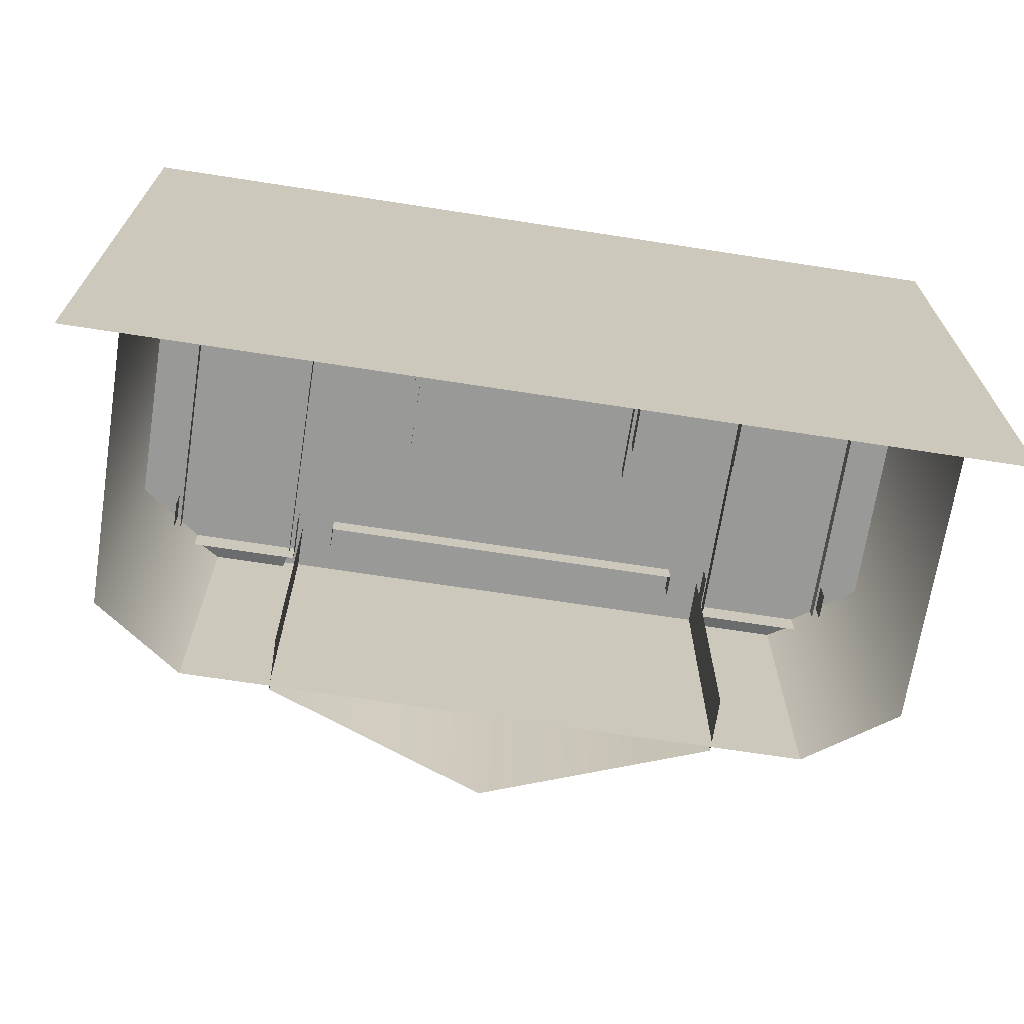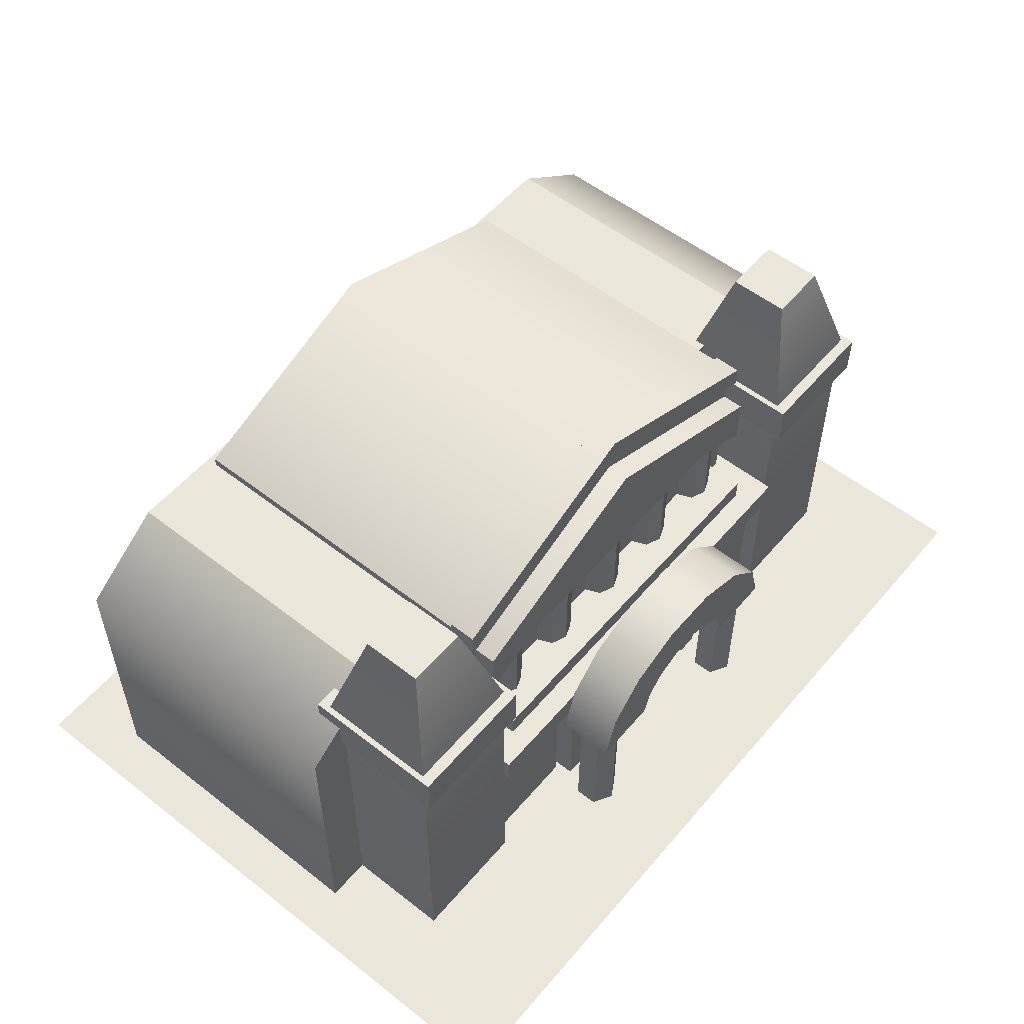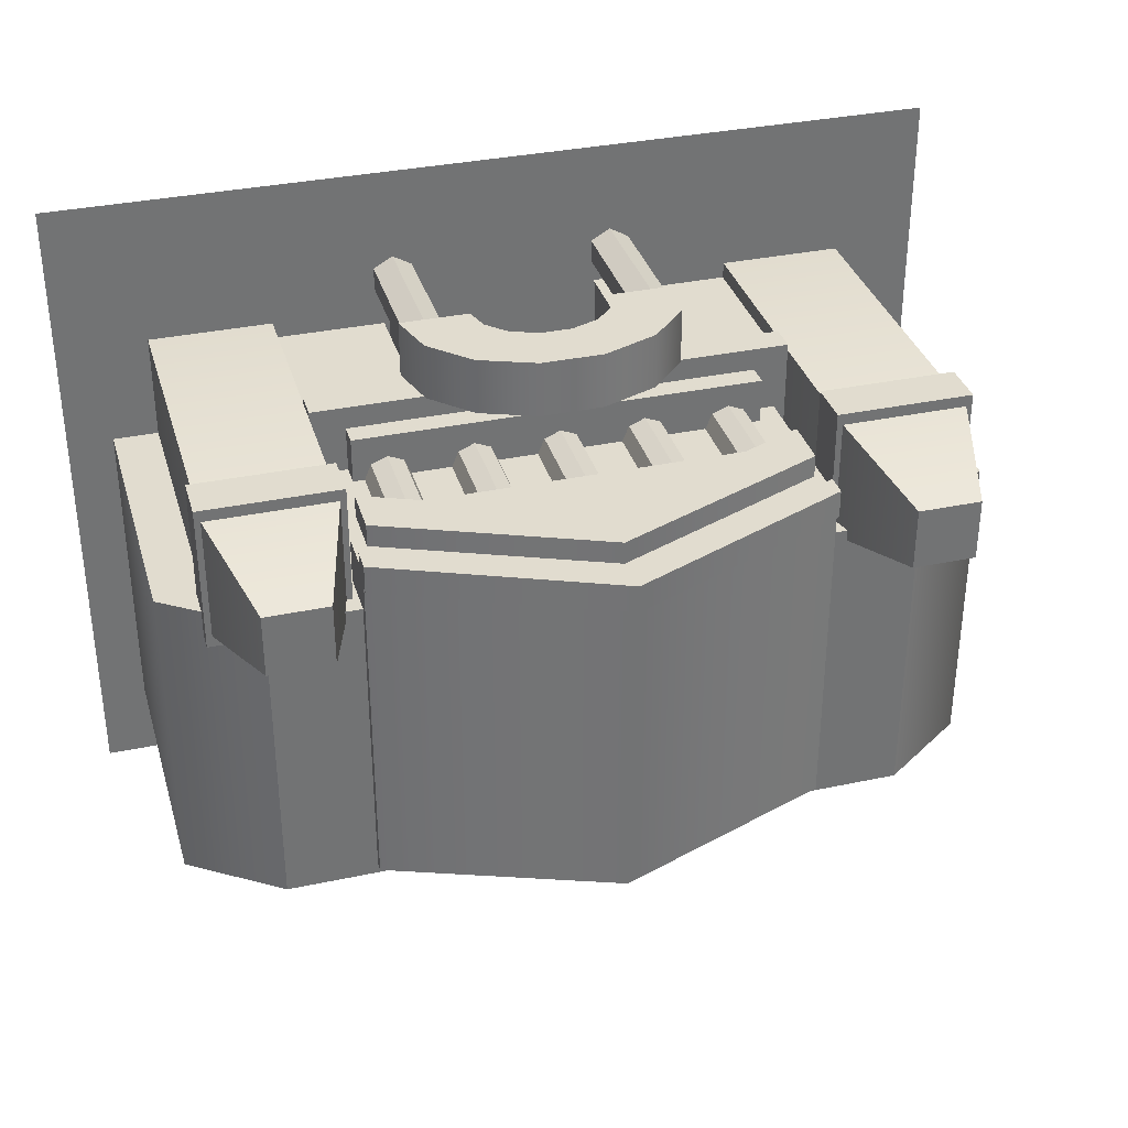
<metadata>
{"format":"obj","ext":"obj","renderer":"f3d","projection":"perspective","resolution":1024,"background":"white","views":[{"elev":-68.8,"azim":-8.8,"up":"+Z"},{"elev":54.7,"azim":-50.4,"up":"+Y"},{"elev":34.4,"azim":164.1,"up":"+Z"}]}
</metadata>
<code>
o polygon0
g polygon0
v -2.5 0.4375 1.625
v -1.5 0.4375 1.625
v -1.5 2.188 1.625
v -2.5 2.188 1.625
v -3.875 1.938 1.807
v -3.875 3.938 1.807
v -3.875 3.938 0.7095
v -3.875 1.938 0.7095
v -3.875 1.938 1.807
v -2.812 1.938 1.807
v -2.812 3.938 1.807
v -3.875 3.938 1.807
v -2.25 2.562 1.169
v 2.25 2.562 1.169
v 2.25 3.938 1.169
v -2.25 3.938 1.169
v 3.875 1.938 1.812
v 3.875 3.938 1.812
v 2.84 3.938 1.812
v 2.84 1.938 1.812
v 3.875 1.938 1.812
v 3.875 1.938 0.8125
v 3.875 3.938 0.8125
v 3.875 3.938 1.812
v 1.5 0.4375 1.562
v 2.5 0.4375 1.562
v 2.5 2.188 1.562
v 1.5 2.188 1.562
f 1 2 3
f 3 4 1
f 5 6 7
f 7 8 5
f 9 10 11
f 11 12 9
f 13 14 15
f 15 16 13
f 17 18 19
f 19 20 17
f 21 22 23
f 23 24 21
f 25 26 27
f 27 28 25
o polygon1
g polygon1
v 1.544 1.938 2.625
v 1.544 1.938 2
v 1.392 2.48 2.625
v 1.392 2.48 2
v 0.9629 2.915 2.625
v 0.9629 2.915 2
v 0.3438 3.156 2.625
v 0.3438 3.156 2
v -0.3438 3.156 2.625
v -0.3438 3.156 2
v -0.9629 2.915 2.625
v -0.9629 2.915 2
v -1.392 2.48 2.625
v -1.392 2.48 2
v -1.544 1.938 2.625
v -1.544 1.938 2
v 2.5 4.438 1.375
v 2.5 4.438 1.062
v 0 5.5 1.375
v 0 5.5 1.062
v -2.5 4.438 1.375
v -2.5 4.438 1.062
v 2.375 3.438 1.562
v 2.375 4 1.562
v 0 4.438 1.562
v -0.0007324 5 1.562
v -2.375 3.438 1.562
v -2.375 4 1.562
v -2.5 4.438 1.375
v -2.5 4.188 1.375
v 0 5.5 1.375
v 0 5.25 1.375
v 2.5 4.438 1.375
v 2.5 4.188 1.375
v -2.5 4.375 1.25
v -2.5 3.75 1.25
v 0 5.312 1.25
v 0 3.812 1.25
v 2.5 4.375 1.25
v 2.5 3.75 1.25
v -1.392 2.48 2.625
v -1.544 1.938 2.625
v -0.7722 1.938 2.625
v -0.6958 2.209 2.625
v -0.9629 2.915 2.625
v -1.392 2.48 2.625
v -0.6958 2.209 2.625
v -0.4814 2.426 2.625
v -0.3438 3.156 2.625
v -0.9629 2.915 2.625
v -0.4814 2.426 2.625
v -0.1719 2.547 2.625
v 0.3438 3.156 2.625
v -0.3438 3.156 2.625
v -0.1719 2.547 2.625
v 0.1719 2.547 2.625
v 0.9629 2.915 2.625
v 0.3438 3.156 2.625
v 0.1719 2.547 2.625
v 0.4814 2.426 2.625
v 1.392 2.48 2.625
v 0.9629 2.915 2.625
v 0.4814 2.426 2.625
v 0.6958 2.209 2.625
v -2.5 4.188 1.062
v -2.5 4.188 1.375
v -2.5 4.438 1.375
v -2.5 4.438 1.062
v 2.5 4.188 1.375
v 2.5 4.188 1.062
v 2.5 4.438 1.062
v 2.5 4.438 1.375
v 0 4.438 1.562
v 0 4.438 1.312
v 2.375 3.438 1.312
v 2.375 3.438 1.562
v -0.0007324 5 1.312
v -0.0007324 5 1.562
v 2.375 4 1.562
v 2.375 4 1.312
v -2.375 3.438 1.312
v 0 4.438 1.312
v 0 4.438 1.562
v -2.375 3.438 1.562
v -2.375 4 1.562
v -0.0007324 5 1.562
v -0.0007324 5 1.312
v -2.375 4 1.312
v -2.25 2.688 1.75
v 2.25 2.688 1.75
v 2.25 2.688 1
v -2.25 2.688 1
v -2.25 2.312 1.75
v 2.25 2.312 1.75
v 2.25 2.688 1.75
v -2.25 2.688 1.75
v -4.063 4.062 0.4417
v -4.063 3.562 0.4417
v -4.063 3.562 2.058
v -4.063 4.062 2.058
v -2.562 4.062 2.058
v -2.562 3.562 2.058
v -2.562 3.562 0.4417
v -2.562 4.062 0.4417
v -4.063 4.062 0.4417
v -4.063 4.062 2.058
v -2.562 4.062 2.058
v -2.562 4.062 0.4417
v -4.063 4.062 2.058
v -4.063 3.562 2.058
v -2.562 3.562 2.058
v -2.562 4.062 2.058
v -2.626 0.3125 1.931
v -2.626 0.3125 0.5693
v -2.626 4.062 0.5693
v -2.626 4.062 1.931
v 2.562 4.062 0.4417
v 2.562 3.562 0.4417
v 2.562 3.562 2.058
v 2.562 4.062 2.058
v 4.063 4.062 2.058
v 4.063 3.562 2.058
v 4.063 3.562 0.4417
v 4.063 4.062 0.4417
v 2.562 4.062 0.4417
v 2.562 4.062 2.058
v 4.063 4.062 2.058
v 4.063 4.062 0.4417
v 2.562 4.062 2.058
v 2.562 3.562 2.058
v 4.063 3.562 2.058
v 4.063 4.062 2.058
v 2.626 0.3125 0.5693
v 2.626 0.3125 1.931
v 2.626 4.062 1.931
v 2.626 4.062 0.5693
v 1.375 0.3125 1.75
v 2.625 0.3125 1.75
v 2.625 2.062 1.75
v 1.375 2.062 1.75
v -2.625 2.438 2
v 2.625 2.438 2
v 2.625 2.438 1
v -2.625 2.438 1
v -2.625 2.125 2
v 2.625 2.125 2
v 2.625 2.438 2
v -2.625 2.438 2
v 1.544 1.938 2.625
v 1.392 2.48 2.625
v 0.6958 2.209 2.625
v 0.7722 1.938 2.625
v -2.625 0.3125 1.75
v -1.375 0.3125 1.75
v -1.375 2.062 1.75
v -2.625 2.062 1.75
f 29 30 31
f 30 32 31
f 31 32 33
f 32 34 33
f 33 34 35
f 34 36 35
f 35 36 37
f 36 38 37
f 37 38 39
f 38 40 39
f 39 40 41
f 40 42 41
f 41 42 43
f 42 44 43
f 45 46 47
f 46 48 47
f 47 48 49
f 48 50 49
f 51 52 53
f 52 54 53
f 53 54 55
f 54 56 55
f 57 58 59
f 58 60 59
f 59 60 61
f 60 62 61
f 63 64 65
f 64 66 65
f 65 66 67
f 66 68 67
f 69 70 71
f 71 72 69
f 73 74 75
f 75 76 73
f 77 78 79
f 79 80 77
f 81 82 83
f 83 84 81
f 85 86 87
f 87 88 85
f 89 90 91
f 91 92 89
f 93 94 95
f 95 96 93
f 97 98 99
f 99 100 97
f 101 102 103
f 103 104 101
f 105 106 107
f 107 108 105
f 109 110 111
f 111 112 109
f 113 114 115
f 115 116 113
f 117 118 119
f 119 120 117
f 121 122 123
f 123 124 121
f 125 126 127
f 127 128 125
f 129 130 131
f 131 132 129
f 133 134 135
f 135 136 133
f 137 138 139
f 139 140 137
f 141 142 143
f 143 144 141
f 145 146 147
f 147 148 145
f 149 150 151
f 151 152 149
f 153 154 155
f 155 156 153
f 157 158 159
f 159 160 157
f 161 162 163
f 163 164 161
f 165 166 167
f 167 168 165
f 169 170 171
f 171 172 169
f 173 174 175
f 175 176 173
f 177 178 179
f 179 180 177
f 181 182 183
f 183 184 181
o polygon2
g polygon2
v 4.5 0.3125 0.75
v 4.5 3.562 0.75
v 0 0.3125 0.75
v 0 3.562 0.75
v -4.5 0.3125 0.75
v -4.5 3.562 0.75
v 2.125 3.625 0.5
v 2.125 3.625 1.5
v 0 3.625 0.5
v 0 3.625 1.5
v -2.125 3.625 0.5
v -2.125 3.625 1.5
v 2.125 3.625 1.5
v 2.125 3.875 1.5
v 0 3.625 1.5
v -0.0007324 4.438 1.5
v -2.125 3.625 1.5
v -2.125 3.875 1.5
v -2.5 3.75 1.25
v -2.5 2.438 1.25
v 0 3.812 1.25
v 0 2.438 1.25
v 2.5 3.75 1.25
v 2.5 2.438 1.25
v -4.5 0.3125 -2.75
v -4.5 0.3125 0.75
v -4.5 3.562 0.75
v -4.5 3.562 -2.75
v 4.5 0.3125 0.75
v 4.5 0.3125 -2.75
v 4.5 3.562 -2.75
v 4.5 3.562 0.75
v 2.5 4.188 1.062
v 0 5.25 1.062
v 0 5.5 1.062
v 2.5 4.438 1.062
v -2.5 4.438 1.062
v 0 5.5 1.062
v 0 5.25 1.062
v -2.5 4.188 1.062
v -2.375 3.438 1.312
v -2.375 3.438 1.562
v -2.375 4 1.562
v -2.375 4 1.312
v 2.375 3.438 1.562
v 2.375 3.438 1.312
v 2.375 4 1.312
v 2.375 4 1.562
v -2.125 3.625 0.5
v -2.125 3.625 1.5
v -2.125 3.875 1.5
v -2.125 3.875 0.5
v 2.125 3.625 1.5
v 2.125 3.625 0.5
v 2.125 3.875 0.5
v 2.125 3.875 1.5
v 1.312 0.3125 1.938
v 1.312 2.438 1.938
v 1.062 2.438 1.938
v 1.062 0.3125 1.938
v -1.062 0.3125 1.938
v -1.062 2.438 1.938
v -1.312 2.438 1.938
v -1.312 0.3125 1.938
v 1.312 0.3125 1.938
v 1.312 0.3125 0.5625
v 1.312 2.438 0.5625
v 1.312 2.438 1.938
v -1.312 0.3125 0.5625
v -1.312 0.3125 1.938
v -1.312 2.438 1.938
v -1.312 2.438 0.5625
v 1.062 0.3125 1.062
v 1.062 2.438 1.062
v -1.062 2.438 1.062
v -1.062 0.3125 1.062
v -2.25 2.312 1
v -2.25 2.312 1.75
v -2.25 2.688 1.75
v -2.25 2.688 1
v 2.25 2.312 1.75
v 2.25 2.312 1
v 2.25 2.688 1
v 2.25 2.688 1.75
v -3.999 0.3125 0.5693
v -3.999 0.3125 1.931
v -3.999 4.062 1.931
v -3.999 4.062 0.5693
v -3.999 0.3125 1.931
v -2.626 0.3125 1.931
v -2.626 4.062 1.931
v -3.999 4.062 1.931
v 3.999 0.3125 1.931
v 3.999 0.3125 0.5693
v 3.999 4.062 0.5693
v 3.999 4.062 1.931
v 2.626 0.3125 1.931
v 3.999 0.3125 1.931
v 3.999 4.062 1.931
v 2.626 4.062 1.931
v 1.375 0.3125 0.5
v 1.375 0.3125 1.75
v 1.375 2.062 1.75
v 1.375 2.062 0.5
v 2.625 0.3125 1.75
v 2.625 0.3125 0.5
v 2.625 2.062 0.5
v 2.625 2.062 1.75
v -2.625 2.125 1
v -2.625 2.125 2
v -2.625 2.438 2
v -2.625 2.438 1
v 2.625 2.125 2
v 2.625 2.125 1
v 2.625 2.438 1
v 2.625 2.438 2
v -2.625 0.3125 0.5
v -2.625 0.3125 1.75
v -2.625 2.062 1.75
v -2.625 2.062 0.5
v -1.375 0.3125 1.75
v -1.375 0.3125 0.5
v -1.375 2.062 0.5
v -1.375 2.062 1.75
f 185 186 187
f 186 188 187
f 187 188 189
f 188 190 189
f 191 192 193
f 192 194 193
f 193 194 195
f 194 196 195
f 197 198 199
f 198 200 199
f 199 200 201
f 200 202 201
f 203 204 205
f 204 206 205
f 205 206 207
f 206 208 207
f 209 210 211
f 211 212 209
f 213 214 215
f 215 216 213
f 217 218 219
f 219 220 217
f 221 222 223
f 223 224 221
f 225 226 227
f 227 228 225
f 229 230 231
f 231 232 229
f 233 234 235
f 235 236 233
f 237 238 239
f 239 240 237
f 241 242 243
f 243 244 241
f 245 246 247
f 247 248 245
f 249 250 251
f 251 252 249
f 253 254 255
f 255 256 253
f 257 258 259
f 259 260 257
f 261 262 263
f 263 264 261
f 265 266 267
f 267 268 265
f 269 270 271
f 271 272 269
f 273 274 275
f 275 276 273
f 277 278 279
f 279 280 277
f 281 282 283
f 283 284 281
f 285 286 287
f 287 288 285
f 289 290 291
f 291 292 289
f 293 294 295
f 295 296 293
f 297 298 299
f 299 300 297
f 301 302 303
f 303 304 301
f 305 306 307
f 307 308 305
o polygon3
g polygon3
v 2.5 4.375 1.25
v 2.5 4.375 -2.625
v 0 5.312 1.25
v 0 5.312 -2.625
v -2.5 4.375 1.25
v -2.5 4.375 -2.625
v 0 4.267 0.75
v 0 3.562 0.75
v 4.5 3.562 0.75
v 3.5 4.267 0.75
v 0 4.267 -2.75
v 0 4.267 0.75
v 3.5 4.267 0.75
v 3.5 4.267 -2.75
v -4.5 3.562 -2.75
v -4.5 3.562 0.75
v -3.5 4.267 0.75
v -3.5 4.267 -2.75
v 4.5 3.562 0.75
v 4.5 3.562 -2.75
v 3.5 4.267 -2.75
v 3.5 4.267 0.75
v -4.5 3.562 0.75
v 0 3.562 0.75
v 0 4.267 0.75
v -3.5 4.267 0.75
v -3.5 4.267 0.75
v 0 4.267 0.75
v 0 4.267 -2.75
v -3.5 4.267 -2.75
v -2.5 3.75 -2.625
v -2.5 3.75 1.25
v -2.5 4.375 1.25
v -2.5 4.375 -2.625
v 2.5 3.75 1.25
v 2.5 3.75 -2.625
v 2.5 4.375 -2.625
v 2.5 4.375 1.25
f 309 310 311
f 310 312 311
f 311 312 313
f 312 314 313
f 315 316 317
f 317 318 315
f 319 320 321
f 321 322 319
f 323 324 325
f 325 326 323
f 327 328 329
f 329 330 327
f 331 332 333
f 333 334 331
f 335 336 337
f 337 338 335
f 339 340 341
f 341 342 339
f 343 344 345
f 345 346 343
o polygon4
g polygon4
v -3.656 5.312 1.59
v -2.969 5.312 1.59
v -2.969 5.312 0.9097
v -3.656 5.312 0.9097
v 2.969 5.312 1.59
v 3.656 5.312 1.59
v 3.656 5.312 0.9097
v 2.969 5.312 0.9097
v -1.698 2.688 1.427
v -1.625 2.688 1.25
v -1.625 3.625 1.25
v -1.698 3.625 1.427
v -1.875 2.688 1.5
v -1.698 2.688 1.427
v -1.698 3.625 1.427
v -1.875 3.625 1.5
v -2.052 2.688 1.427
v -1.875 2.688 1.5
v -1.875 3.625 1.5
v -2.052 3.625 1.427
v -2.125 2.688 1.25
v -2.052 2.688 1.427
v -2.052 3.625 1.427
v -2.125 3.625 1.25
v 2.052 2.688 1.427
v 2.125 2.688 1.25
v 2.125 3.625 1.25
v 2.052 3.625 1.427
v 1.875 2.688 1.5
v 2.052 2.688 1.427
v 2.052 3.625 1.427
v 1.875 3.625 1.5
v 1.698 2.688 1.427
v 1.875 2.688 1.5
v 1.875 3.625 1.5
v 1.698 3.625 1.427
v 1.625 2.688 1.25
v 1.698 2.688 1.427
v 1.698 3.625 1.427
v 1.625 3.625 1.25
v -0.7607 2.688 1.427
v -0.6875 2.688 1.25
v -0.6875 3.625 1.25
v -0.7607 3.625 1.427
v -0.9375 2.688 1.5
v -0.7607 2.688 1.427
v -0.7607 3.625 1.427
v -0.9375 3.625 1.5
v -1.114 2.688 1.427
v -0.9375 2.688 1.5
v -0.9375 3.625 1.5
v -1.114 3.625 1.427
v -1.188 2.688 1.25
v -1.114 2.688 1.427
v -1.114 3.625 1.427
v -1.188 3.625 1.25
v 1.114 2.688 1.427
v 1.188 2.688 1.25
v 1.188 3.625 1.25
v 1.114 3.625 1.427
v 0.9375 2.688 1.5
v 1.114 2.688 1.427
v 1.114 3.625 1.427
v 0.9375 3.625 1.5
v 0.7607 2.688 1.427
v 0.9375 2.688 1.5
v 0.9375 3.625 1.5
v 0.7607 3.625 1.427
v 0.6875 2.688 1.25
v 0.7607 2.688 1.427
v 0.7607 3.625 1.427
v 0.6875 3.625 1.25
v 0.1768 2.688 1.427
v 0.25 2.688 1.25
v 0.25 3.625 1.25
v 0.1768 3.625 1.427
v 0 2.688 1.5
v 0.1768 2.688 1.427
v 0.1768 3.625 1.427
v 0 3.625 1.5
v -0.1768 2.688 1.427
v 0 2.688 1.5
v 0 3.625 1.5
v -0.1768 3.625 1.427
v -0.25 2.688 1.25
v -0.1768 2.688 1.427
v -0.1768 3.625 1.427
v -0.25 3.625 1.25
v 1.25 2 2.062
v 1.467 2 2.188
v 1.467 0.3125 2.188
v 1.25 0.3125 2.062
v 1.033 2 2.438
v 1.033 2 2.188
v 1.033 0.3125 2.188
v 1.033 0.3125 2.438
v 1.25 2 2.562
v 1.033 2 2.438
v 1.033 0.3125 2.438
v 1.25 0.3125 2.562
v 1.467 2 2.438
v 1.25 2 2.562
v 1.25 0.3125 2.562
v 1.467 0.3125 2.438
v 1.467 2 2.188
v 1.467 2 2.438
v 1.467 0.3125 2.438
v 1.467 0.3125 2.188
v -1.062 0.3125 1.062
v -1.062 2.438 1.062
v -1.062 2.438 1.938
v -1.062 0.3125 1.938
v 1.062 0.3125 1.938
v 1.062 2.438 1.938
v 1.062 2.438 1.062
v 1.062 0.3125 1.062
v -1.062 0.375 0.8125
v -1.062 0.375 1.938
v 1.062 0.375 1.938
v 1.062 0.375 0.8125
v -1.467 2 2.188
v -1.25 2 2.062
v -1.25 0.3125 2.062
v -1.467 0.3125 2.188
v -1.467 2 2.438
v -1.467 2 2.188
v -1.467 0.3125 2.188
v -1.467 0.3125 2.438
v -1.25 2 2.562
v -1.467 2 2.438
v -1.467 0.3125 2.438
v -1.25 0.3125 2.562
v -1.033 2 2.438
v -1.25 2 2.562
v -1.25 0.3125 2.562
v -1.033 0.3125 2.438
v -1.033 2 2.188
v -1.033 2 2.438
v -1.033 0.3125 2.438
v -1.033 0.3125 2.188
f 347 348 349
f 349 350 347
f 351 352 353
f 353 354 351
f 355 356 357
f 357 358 355
f 359 360 361
f 361 362 359
f 363 364 365
f 365 366 363
f 367 368 369
f 369 370 367
f 371 372 373
f 373 374 371
f 375 376 377
f 377 378 375
f 379 380 381
f 381 382 379
f 383 384 385
f 385 386 383
f 387 388 389
f 389 390 387
f 391 392 393
f 393 394 391
f 395 396 397
f 397 398 395
f 399 400 401
f 401 402 399
f 403 404 405
f 405 406 403
f 407 408 409
f 409 410 407
f 411 412 413
f 413 414 411
f 415 416 417
f 417 418 415
f 419 420 421
f 421 422 419
f 423 424 425
f 425 426 423
f 427 428 429
f 429 430 427
f 431 432 433
f 433 434 431
f 435 436 437
f 437 438 435
f 439 440 441
f 441 442 439
f 443 444 445
f 445 446 443
f 447 448 449
f 449 450 447
f 451 452 453
f 453 454 451
f 455 456 457
f 457 458 455
f 459 460 461
f 461 462 459
f 463 464 465
f 465 466 463
f 467 468 469
f 469 470 467
f 471 472 473
f 473 474 471
f 475 476 477
f 477 478 475
f 479 480 481
f 481 482 479
f 483 484 485
f 485 486 483
o polygon5
g polygon5
v -3.999 4.062 0.5693
v -3.999 4.062 1.931
v -3.656 5.312 1.59
v -3.656 5.312 0.9097
v -2.626 4.062 0.5693
v -3.999 4.062 0.5693
v -3.656 5.312 0.9097
v -2.969 5.312 0.9097
v -2.626 4.062 1.931
v -2.626 4.062 0.5693
v -2.969 5.312 0.9097
v -2.969 5.312 1.59
v -3.999 4.062 1.931
v -2.626 4.062 1.931
v -2.969 5.312 1.59
v -3.656 5.312 1.59
v 2.626 4.062 0.5693
v 2.626 4.062 1.931
v 2.969 5.312 1.59
v 2.969 5.312 0.9097
v 3.999 4.062 0.5693
v 2.626 4.062 0.5693
v 2.969 5.312 0.9097
v 3.656 5.312 0.9097
v 3.999 4.062 1.931
v 3.999 4.062 0.5693
v 3.656 5.312 0.9097
v 3.656 5.312 1.59
v 2.626 4.062 1.931
v 3.999 4.062 1.931
v 3.656 5.312 1.59
v 2.969 5.312 1.59
f 487 488 489
f 489 490 487
f 491 492 493
f 493 494 491
f 495 496 497
f 497 498 495
f 499 500 501
f 501 502 499
f 503 504 505
f 505 506 503
f 507 508 509
f 509 510 507
f 511 512 513
f 513 514 511
f 515 516 517
f 517 518 515
o polygon6
g polygon6
v 5 0.1436 -3.75
v -5 0.1436 -3.75
v 0 0.1436 0.625
v -5 0.1436 3.5
v 5 0.1436 3.5
v 0 0.1436 0.625
v 5 0.1436 3.5
v 5 0.1436 -3.75
f 519 520 521
f 520 522 521
f 521 522 523
f 524 525 526

</code>
